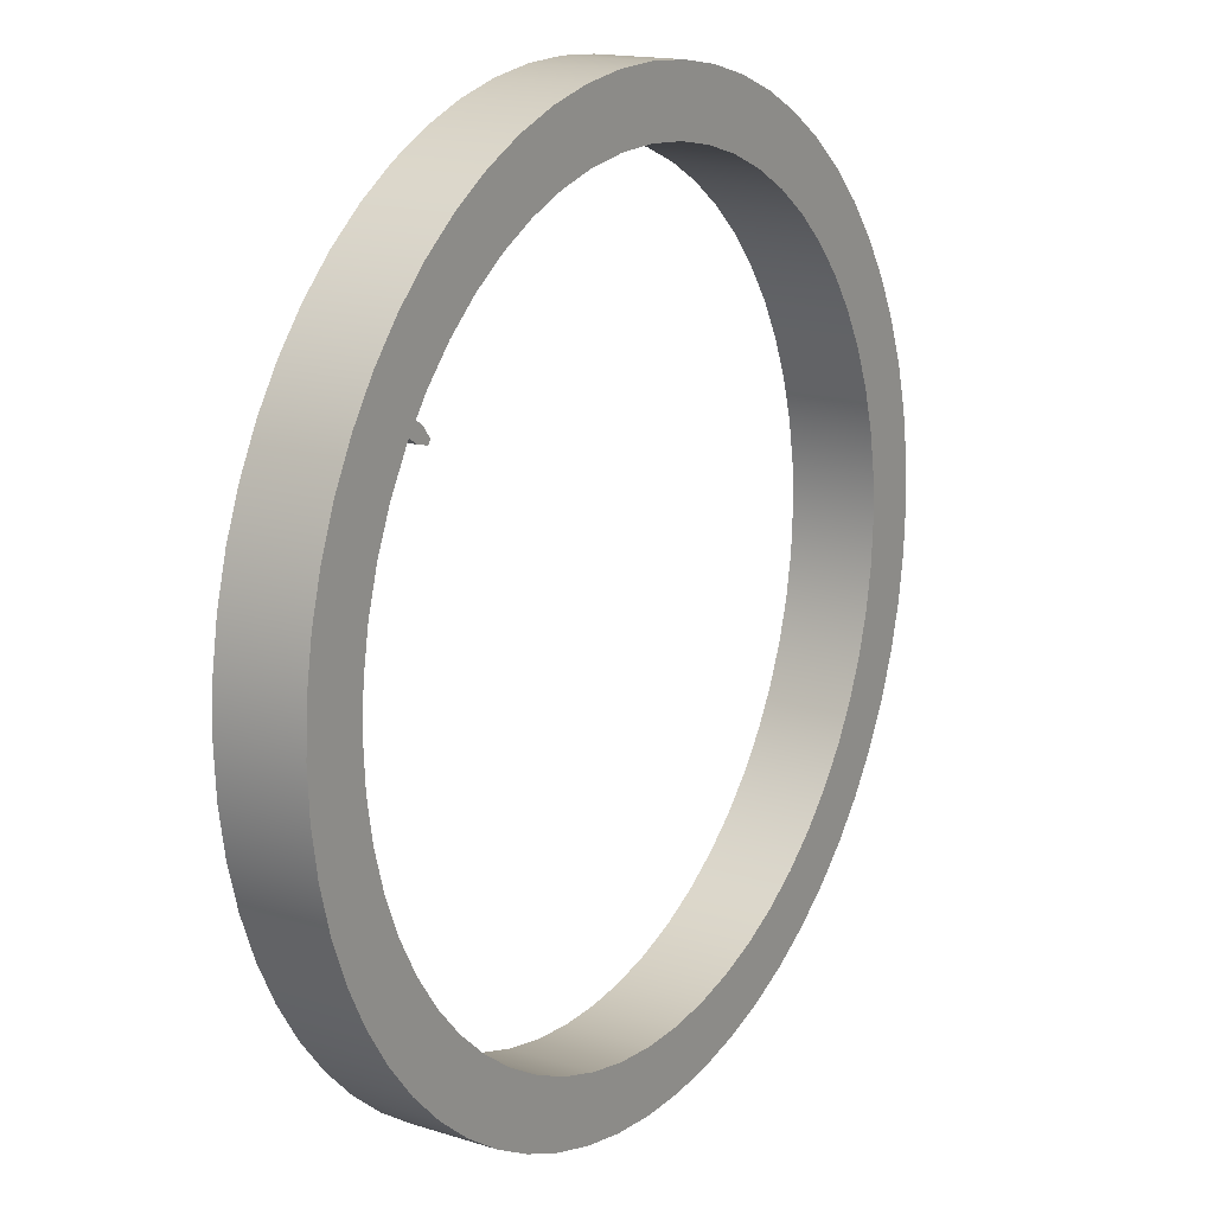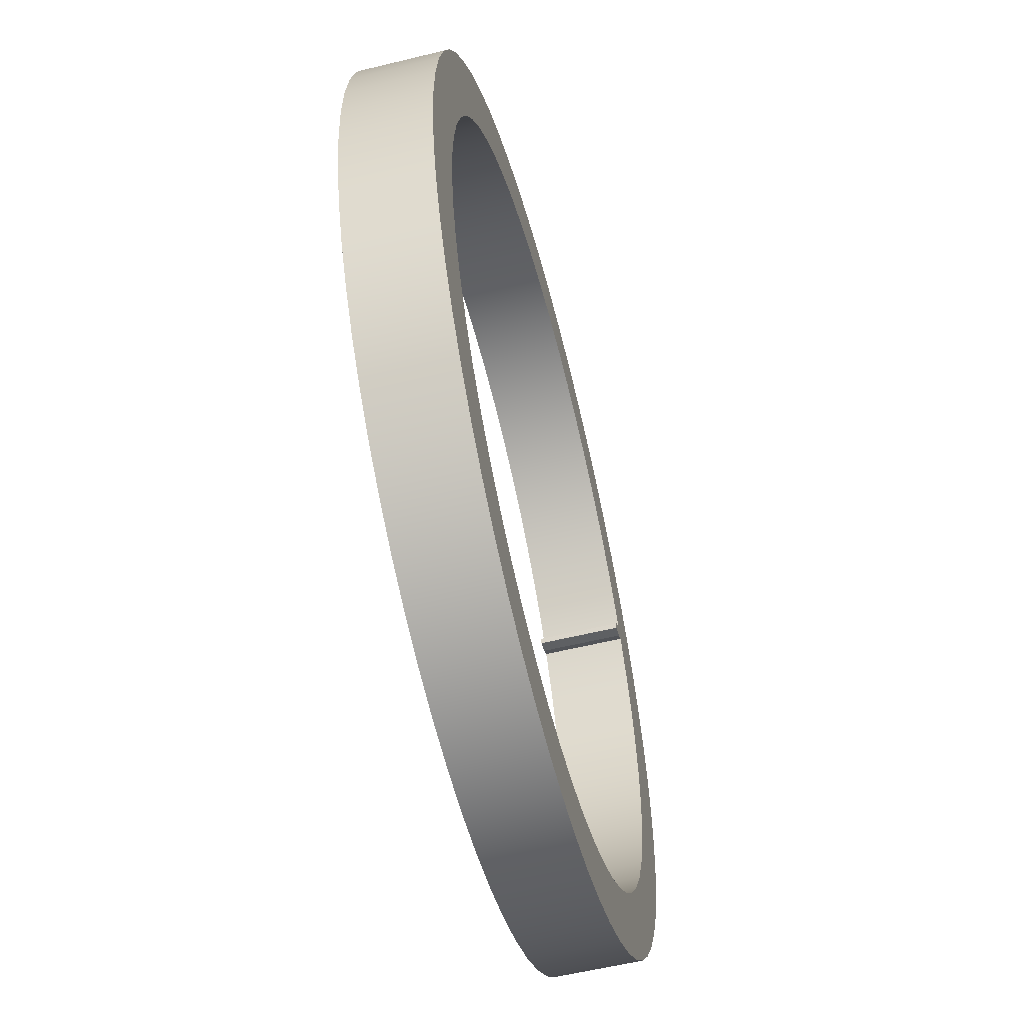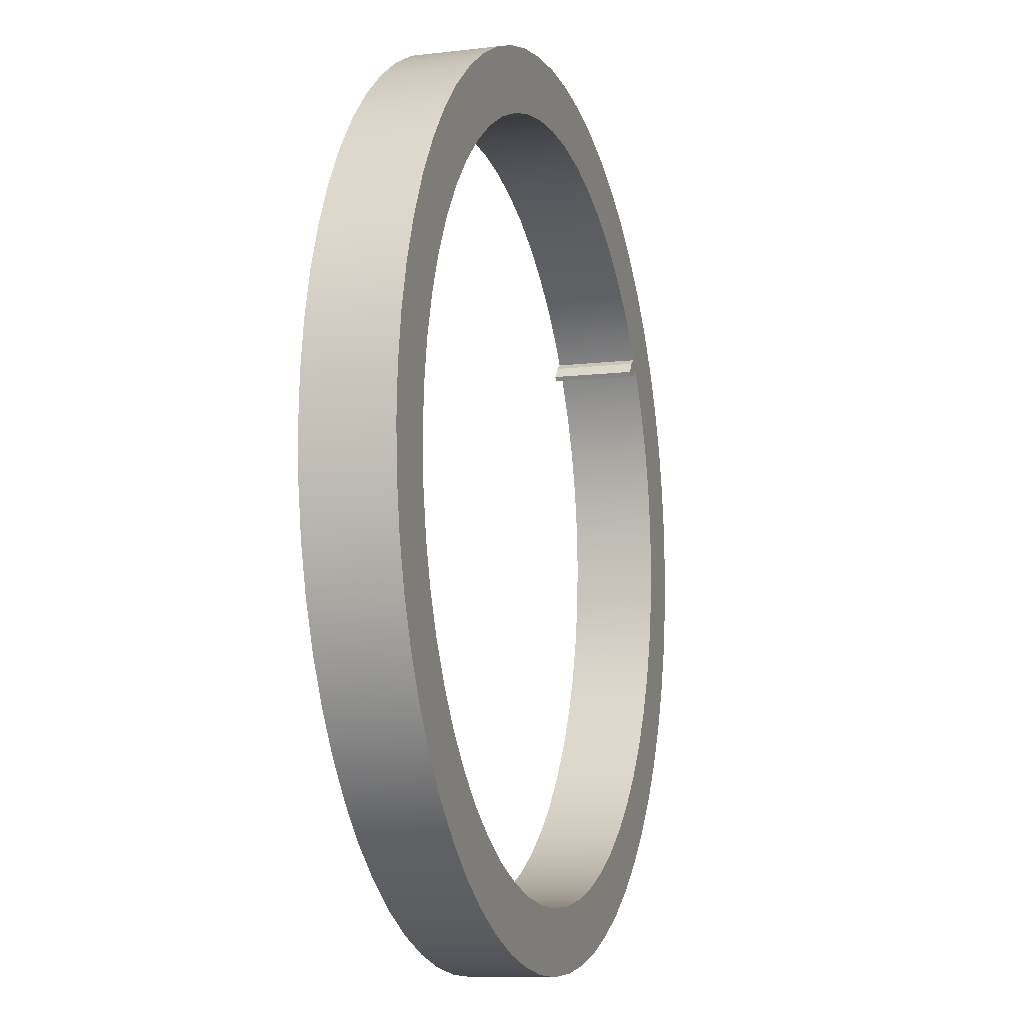
<metadata>
{"format":"obj","ext":"obj","renderer":"f3d","projection":"perspective","resolution":1024,"background":"white","views":[{"elev":15.8,"azim":123.2,"up":"+Y"},{"elev":-57.2,"azim":-75.7,"up":"+Y"},{"elev":-9.7,"azim":-72.6,"up":"+Y"}]}
</metadata>
<code>
v -9 -1.102e-15 2
v -8.943 -1.008 2
v -8.774 -2.003 2
v -8.495 -2.973 2
v -8.109 -3.905 2
v -7.621 -4.788 2
v -7.036 -5.611 2
v -6.364 -6.364 2
v -5.611 -7.036 2
v -4.788 -7.621 2
v -3.905 -8.109 2
v -2.973 -8.495 2
v -2.003 -8.774 2
v -1.008 -8.943 2
v 5.511e-16 -9 2
v 1.008 -8.943 2
v 2.003 -8.774 2
v 2.973 -8.495 2
v 3.905 -8.109 2
v 4.788 -7.621 2
v 5.611 -7.036 2
v 6.364 -6.364 2
v 7.036 -5.611 2
v 7.621 -4.788 2
v 8.109 -3.905 2
v 8.495 -2.973 2
v 8.774 -2.003 2
v 8.943 -1.008 2
v 9 0 2
v 8.943 1.008 2
v 8.774 2.003 2
v 8.495 2.973 2
v 8.109 3.905 2
v 7.621 4.788 2
v 7.036 5.611 2
v 6.364 6.364 2
v 5.611 7.036 2
v 4.788 7.621 2
v 3.905 8.109 2
v 2.973 8.495 2
v 2.003 8.774 2
v 1.008 8.943 2
v 5.511e-16 9 2
v -1.008 8.943 2
v -2.003 8.774 2
v -2.973 8.495 2
v -3.905 8.109 2
v -4.788 7.621 2
v -5.611 7.036 2
v -6.364 6.364 2
v -7.036 5.611 2
v -7.621 4.788 2
v -8.109 3.905 2
v -8.495 2.973 2
v -8.774 2.003 2
v -8.943 1.008 2
v -9 -1.102e-15 0
v -8.943 1.008 0
v -8.774 2.003 0
v -8.495 2.973 0
v -8.109 3.905 0
v -7.621 4.788 0
v -7.036 5.611 0
v -6.364 6.364 0
v -5.611 7.036 0
v -4.788 7.621 0
v -3.905 8.109 0
v -2.973 8.495 0
v -2.003 8.774 0
v -1.008 8.943 0
v 5.511e-16 9 0
v 1.008 8.943 0
v 2.003 8.774 0
v 2.973 8.495 0
v 3.905 8.109 0
v 4.788 7.621 0
v 5.611 7.036 0
v 6.364 6.364 0
v 7.036 5.611 0
v 7.621 4.788 0
v 8.109 3.905 0
v 8.495 2.973 0
v 8.774 2.003 0
v 8.943 1.008 0
v 9 0 0
v 8.943 -1.008 0
v 8.774 -2.003 0
v 8.495 -2.973 0
v 8.109 -3.905 0
v 7.621 -4.788 0
v 7.036 -5.611 0
v 6.364 -6.364 0
v 5.611 -7.036 0
v 4.788 -7.621 0
v 3.905 -8.109 0
v 2.973 -8.495 0
v 2.003 -8.774 0
v 1.008 -8.943 0
v 5.511e-16 -9 0
v -1.008 -8.943 0
v -2.003 -8.774 0
v -2.973 -8.495 0
v -3.905 -8.109 0
v -4.788 -7.621 0
v -5.611 -7.036 0
v -6.364 -6.364 0
v -7.036 -5.611 0
v -7.621 -4.788 0
v -8.109 -3.905 0
v -8.495 -2.973 0
v -8.774 -2.003 0
v -8.943 -1.008 0
v -9 -1.102e-15 2
v -9 -1.102e-15 0
v -10.5 -1.286e-15 2
v -10.44 1.098 2
v -10.27 2.183 2
v -9.986 3.245 2
v -9.592 4.271 2
v -9.093 5.25 2
v -8.495 6.172 2
v -7.803 7.026 2
v -7.026 7.803 2
v -6.172 8.495 2
v -5.25 9.093 2
v -4.271 9.592 2
v -3.245 9.986 2
v -2.183 10.27 2
v -1.098 10.44 2
v 6.429e-16 10.5 2
v 1.098 10.44 2
v 2.183 10.27 2
v 3.245 9.986 2
v 4.271 9.592 2
v 5.25 9.093 2
v 6.172 8.495 2
v 7.026 7.803 2
v 7.803 7.026 2
v 8.495 6.172 2
v 9.093 5.25 2
v 9.592 4.271 2
v 9.986 3.245 2
v 10.27 2.183 2
v 10.44 1.098 2
v 10.5 0 2
v 10.44 -1.098 2
v 10.27 -2.183 2
v 9.986 -3.245 2
v 9.592 -4.271 2
v 9.093 -5.25 2
v 8.495 -6.172 2
v 7.803 -7.026 2
v 7.026 -7.803 2
v 6.172 -8.495 2
v 5.25 -9.093 2
v 4.271 -9.592 2
v 3.245 -9.986 2
v 2.183 -10.27 2
v 1.098 -10.44 2
v 6.429e-16 -10.5 2
v -1.098 -10.44 2
v -2.183 -10.27 2
v -3.245 -9.986 2
v -4.271 -9.592 2
v -5.25 -9.093 2
v -6.172 -8.495 2
v -7.026 -7.803 2
v -7.803 -7.026 2
v -8.495 -6.172 2
v -9.093 -5.25 2
v -9.592 -4.271 2
v -9.986 -3.245 2
v -10.27 -2.183 2
v -10.44 -1.098 2
v -10.5 -1.286e-15 0
v -10.44 -1.098 0
v -10.27 -2.183 0
v -9.986 -3.245 0
v -9.592 -4.271 0
v -9.093 -5.25 0
v -8.495 -6.172 0
v -7.803 -7.026 0
v -7.026 -7.803 0
v -6.172 -8.495 0
v -5.25 -9.093 0
v -4.271 -9.592 0
v -3.245 -9.986 0
v -2.183 -10.27 0
v -1.098 -10.44 0
v 6.429e-16 -10.5 0
v 1.098 -10.44 0
v 2.183 -10.27 0
v 3.245 -9.986 0
v 4.271 -9.592 0
v 5.25 -9.093 0
v 6.172 -8.495 0
v 7.026 -7.803 0
v 7.803 -7.026 0
v 8.495 -6.172 0
v 9.093 -5.25 0
v 9.592 -4.271 0
v 9.986 -3.245 0
v 10.27 -2.183 0
v 10.44 -1.098 0
v 10.5 0 0
v 10.44 1.098 0
v 10.27 2.183 0
v 9.986 3.245 0
v 9.592 4.271 0
v 9.093 5.25 0
v 8.495 6.172 0
v 7.803 7.026 0
v 7.026 7.803 0
v 6.172 8.495 0
v 5.25 9.093 0
v 4.271 9.592 0
v 3.245 9.986 0
v 2.183 10.27 0
v 1.098 10.44 0
v 6.429e-16 10.5 0
v -1.098 10.44 0
v -2.183 10.27 0
v -3.245 9.986 0
v -4.271 9.592 0
v -5.25 9.093 0
v -6.172 8.495 0
v -7.026 7.803 0
v -7.803 7.026 0
v -8.495 6.172 0
v -9.093 5.25 0
v -9.592 4.271 0
v -9.986 3.245 0
v -10.27 2.183 0
v -10.44 1.098 0
v -10.5 -1.286e-15 0
v -10.5 -1.286e-15 2
v -9 -1.102e-15 2
v -8.943 1.008 2
v -8.774 2.003 2
v -8.495 2.973 2
v -8.109 3.905 2
v -7.621 4.788 2
v -7.036 5.611 2
v -6.364 6.364 2
v -5.611 7.036 2
v -4.788 7.621 2
v -3.905 8.109 2
v -2.973 8.495 2
v -2.003 8.774 2
v -1.008 8.943 2
v 5.511e-16 9 2
v 1.008 8.943 2
v 2.003 8.774 2
v 2.973 8.495 2
v 3.905 8.109 2
v 4.788 7.621 2
v 5.611 7.036 2
v 6.364 6.364 2
v 7.036 5.611 2
v 7.621 4.788 2
v 8.109 3.905 2
v 8.495 2.973 2
v 8.774 2.003 2
v 8.943 1.008 2
v 9 0 2
v 8.943 -1.008 2
v 8.774 -2.003 2
v 8.495 -2.973 2
v 8.109 -3.905 2
v 7.621 -4.788 2
v 7.036 -5.611 2
v 6.364 -6.364 2
v 5.611 -7.036 2
v 4.788 -7.621 2
v 3.905 -8.109 2
v 2.973 -8.495 2
v 2.003 -8.774 2
v 1.008 -8.943 2
v 5.511e-16 -9 2
v -1.008 -8.943 2
v -2.003 -8.774 2
v -2.973 -8.495 2
v -3.905 -8.109 2
v -4.788 -7.621 2
v -5.611 -7.036 2
v -6.364 -6.364 2
v -7.036 -5.611 2
v -7.621 -4.788 2
v -8.109 -3.905 2
v -8.495 -2.973 2
v -8.774 -2.003 2
v -8.943 -1.008 2
v -10.5 -1.286e-15 2
v -10.44 -1.098 2
v -10.27 -2.183 2
v -9.986 -3.245 2
v -9.592 -4.271 2
v -9.093 -5.25 2
v -8.495 -6.172 2
v -7.803 -7.026 2
v -7.026 -7.803 2
v -6.172 -8.495 2
v -5.25 -9.093 2
v -4.271 -9.592 2
v -3.245 -9.986 2
v -2.183 -10.27 2
v -1.098 -10.44 2
v 6.429e-16 -10.5 2
v 1.098 -10.44 2
v 2.183 -10.27 2
v 3.245 -9.986 2
v 4.271 -9.592 2
v 5.25 -9.093 2
v 6.172 -8.495 2
v 7.026 -7.803 2
v 7.803 -7.026 2
v 8.495 -6.172 2
v 9.093 -5.25 2
v 9.592 -4.271 2
v 9.986 -3.245 2
v 10.27 -2.183 2
v 10.44 -1.098 2
v 10.5 0 2
v 10.44 1.098 2
v 10.27 2.183 2
v 9.986 3.245 2
v 9.592 4.271 2
v 9.093 5.25 2
v 8.495 6.172 2
v 7.803 7.026 2
v 7.026 7.803 2
v 6.172 8.495 2
v 5.25 9.093 2
v 4.271 9.592 2
v 3.245 9.986 2
v 2.183 10.27 2
v 1.098 10.44 2
v 6.429e-16 10.5 2
v -1.098 10.44 2
v -2.183 10.27 2
v -3.245 9.986 2
v -4.271 9.592 2
v -5.25 9.093 2
v -6.172 8.495 2
v -7.026 7.803 2
v -7.803 7.026 2
v -8.495 6.172 2
v -9.093 5.25 2
v -9.592 4.271 2
v -9.986 3.245 2
v -10.27 2.183 2
v -10.44 1.098 2
v -9 -1.102e-15 0
v -8.943 -1.008 0
v -8.774 -2.003 0
v -8.495 -2.973 0
v -8.109 -3.905 0
v -7.621 -4.788 0
v -7.036 -5.611 0
v -6.364 -6.364 0
v -5.611 -7.036 0
v -4.788 -7.621 0
v -3.905 -8.109 0
v -2.973 -8.495 0
v -2.003 -8.774 0
v -1.008 -8.943 0
v 5.511e-16 -9 0
v 1.008 -8.943 0
v 2.003 -8.774 0
v 2.973 -8.495 0
v 3.905 -8.109 0
v 4.788 -7.621 0
v 5.611 -7.036 0
v 6.364 -6.364 0
v 7.036 -5.611 0
v 7.621 -4.788 0
v 8.109 -3.905 0
v 8.495 -2.973 0
v 8.774 -2.003 0
v 8.943 -1.008 0
v 9 0 0
v 8.943 1.008 0
v 8.774 2.003 0
v 8.495 2.973 0
v 8.109 3.905 0
v 7.621 4.788 0
v 7.036 5.611 0
v 6.364 6.364 0
v 5.611 7.036 0
v 4.788 7.621 0
v 3.905 8.109 0
v 2.973 8.495 0
v 2.003 8.774 0
v 1.008 8.943 0
v 5.511e-16 9 0
v -1.008 8.943 0
v -2.003 8.774 0
v -2.973 8.495 0
v -3.905 8.109 0
v -4.788 7.621 0
v -5.611 7.036 0
v -6.364 6.364 0
v -7.036 5.611 0
v -7.621 4.788 0
v -8.109 3.905 0
v -8.495 2.973 0
v -8.774 2.003 0
v -8.943 1.008 0
v -10.5 -1.286e-15 0
v -10.44 1.098 0
v -10.27 2.183 0
v -9.986 3.245 0
v -9.592 4.271 0
v -9.093 5.25 0
v -8.495 6.172 0
v -7.803 7.026 0
v -7.026 7.803 0
v -6.172 8.495 0
v -5.25 9.093 0
v -4.271 9.592 0
v -3.245 9.986 0
v -2.183 10.27 0
v -1.098 10.44 0
v 6.429e-16 10.5 0
v 1.098 10.44 0
v 2.183 10.27 0
v 3.245 9.986 0
v 4.271 9.592 0
v 5.25 9.093 0
v 6.172 8.495 0
v 7.026 7.803 0
v 7.803 7.026 0
v 8.495 6.172 0
v 9.093 5.25 0
v 9.592 4.271 0
v 9.986 3.245 0
v 10.27 2.183 0
v 10.44 1.098 0
v 10.5 0 0
v 10.44 -1.098 0
v 10.27 -2.183 0
v 9.986 -3.245 0
v 9.592 -4.271 0
v 9.093 -5.25 0
v 8.495 -6.172 0
v 7.803 -7.026 0
v 7.026 -7.803 0
v 6.172 -8.495 0
v 5.25 -9.093 0
v 4.271 -9.592 0
v 3.245 -9.986 0
v 2.183 -10.27 0
v 1.098 -10.44 0
v 6.429e-16 -10.5 0
v -1.098 -10.44 0
v -2.183 -10.27 0
v -3.245 -9.986 0
v -4.271 -9.592 0
v -5.25 -9.093 0
v -6.172 -8.495 0
v -7.026 -7.803 0
v -7.803 -7.026 0
v -8.495 -6.172 0
v -9.093 -5.25 0
v -9.592 -4.271 0
v -9.986 -3.245 0
v -10.27 -2.183 0
v -10.44 -1.098 0
v 7.344 4.726 0
v 7.565 4.875 0
v 7.565 4.875 2
v 7.344 4.726 2
v 7.035 4.65 0
v 7.344 4.726 0
v 7.344 4.726 2
v 7.035 4.65 2
v 6.968 4.75 0
v 7.035 4.65 0
v 7.035 4.65 2
v 6.968 4.75 2
v 7.155 5.007 0
v 6.968 4.75 0
v 6.968 4.75 2
v 7.155 5.007 2
v 7.377 5.156 0
v 7.155 5.007 0
v 7.155 5.007 2
v 7.377 5.156 2
v 7.565 4.875 0
v 7.504 4.969 0
v 7.441 5.063 0
v 7.377 5.156 0
v 7.377 5.156 2
v 7.441 5.063 2
v 7.504 4.969 2
v 7.565 4.875 2
v 7.565 4.875 2
v 7.504 4.969 2
v 7.441 5.063 2
v 7.377 5.156 2
v 7.155 5.007 2
v 6.968 4.75 2
v 7.035 4.65 2
v 7.344 4.726 2
v 7.377 5.156 0
v 7.441 5.063 0
v 7.504 4.969 0
v 7.565 4.875 0
v 7.344 4.726 0
v 7.035 4.65 0
v 6.968 4.75 0
v 7.155 5.007 0
g 6875b3fa-e2c7-11ea-bf35-54bf646e7e1f
f 2 112 1
f 1 112 114
f 113 57 56
f 56 57 58
f 56 58 55
f 55 58 59
f 55 59 54
f 54 59 60
f 54 60 53
f 53 60 61
f 53 61 52
f 52 61 62
f 52 62 51
f 51 62 63
f 51 63 50
f 50 63 64
f 50 64 49
f 49 64 65
f 49 65 48
f 48 65 66
f 48 66 47
f 47 66 67
f 47 67 46
f 46 67 68
f 46 68 45
f 45 68 69
f 45 69 44
f 44 69 70
f 44 70 43
f 43 70 71
f 43 71 42
f 42 71 72
f 42 72 41
f 41 72 73
f 41 73 40
f 40 73 74
f 40 74 39
f 39 74 75
f 39 75 38
f 38 75 76
f 38 76 37
f 37 76 77
f 37 77 36
f 36 77 78
f 36 78 35
f 35 78 79
f 35 79 34
f 34 79 80
f 34 80 33
f 33 80 81
f 33 81 32
f 32 81 82
f 32 82 31
f 31 82 83
f 31 83 30
f 30 83 84
f 30 84 29
f 29 84 85
f 29 85 28
f 28 85 86
f 28 86 27
f 27 86 87
f 27 87 26
f 26 87 88
f 26 88 25
f 25 88 89
f 25 89 24
f 24 89 90
f 24 90 23
f 23 90 91
f 23 91 22
f 22 91 92
f 22 92 21
f 21 92 93
f 21 93 20
f 20 93 94
f 20 94 19
f 19 94 95
f 19 95 18
f 18 95 96
f 18 96 17
f 17 96 97
f 17 97 16
f 16 97 98
f 16 98 15
f 15 98 99
f 15 99 14
f 14 99 100
f 14 100 13
f 13 100 101
f 13 101 12
f 12 101 102
f 12 102 11
f 11 102 103
f 11 103 10
f 10 103 104
f 10 104 9
f 9 104 105
f 9 105 8
f 8 105 106
f 8 106 7
f 7 106 107
f 7 107 6
f 6 107 108
f 6 108 5
f 5 108 109
f 5 109 4
f 4 109 110
f 4 110 3
f 3 110 111
f 3 111 2
f 2 111 112
g 68773aa4-e2c7-11ea-a5af-54bf646e7e1f
f 116 234 115
f 115 234 235
f 236 175 174
f 174 175 176
f 174 176 173
f 173 176 177
f 173 177 172
f 172 177 178
f 172 178 171
f 171 178 179
f 171 179 170
f 170 179 180
f 170 180 169
f 169 180 181
f 169 181 168
f 168 181 182
f 168 182 167
f 167 182 183
f 167 183 166
f 166 183 184
f 166 184 165
f 165 184 185
f 165 185 164
f 164 185 186
f 164 186 163
f 163 186 187
f 163 187 162
f 162 187 188
f 162 188 161
f 161 188 189
f 161 189 160
f 160 189 190
f 160 190 159
f 159 190 191
f 159 191 158
f 158 191 192
f 158 192 157
f 157 192 193
f 157 193 156
f 156 193 194
f 156 194 155
f 155 194 195
f 155 195 154
f 154 195 196
f 154 196 153
f 153 196 197
f 153 197 152
f 152 197 198
f 152 198 151
f 151 198 199
f 151 199 150
f 150 199 200
f 150 200 149
f 149 200 201
f 149 201 148
f 148 201 202
f 148 202 147
f 147 202 203
f 147 203 146
f 146 203 204
f 146 204 145
f 145 204 205
f 145 205 144
f 144 205 206
f 144 206 143
f 143 206 207
f 143 207 142
f 142 207 208
f 142 208 141
f 141 208 209
f 141 209 140
f 140 209 210
f 140 210 139
f 139 210 211
f 139 211 138
f 138 211 212
f 138 212 137
f 137 212 213
f 137 213 136
f 136 213 214
f 136 214 135
f 135 214 215
f 135 215 134
f 134 215 216
f 134 216 133
f 133 216 217
f 133 217 132
f 132 217 218
f 132 218 131
f 131 218 219
f 131 219 130
f 130 219 220
f 130 220 129
f 129 220 221
f 129 221 128
f 128 221 222
f 128 222 127
f 127 222 223
f 127 223 126
f 126 223 224
f 126 224 125
f 125 224 225
f 125 225 124
f 124 225 226
f 124 226 123
f 123 226 227
f 123 227 122
f 122 227 228
f 122 228 121
f 121 228 229
f 121 229 120
f 120 229 230
f 120 230 119
f 119 230 231
f 119 231 118
f 118 231 232
f 118 232 117
f 117 232 233
f 117 233 116
f 116 233 234
g 68787328-e2c7-11ea-87b5-54bf646e7e1f
f 238 352 237
f 237 352 293
f 237 293 294
f 352 238 351
f 351 238 239
f 351 239 350
f 350 239 240
f 350 240 349
f 349 240 241
f 349 241 348
f 348 241 242
f 348 242 347
f 347 242 243
f 347 243 346
f 346 243 244
f 346 244 345
f 345 244 245
f 345 245 344
f 344 245 246
f 344 246 343
f 343 246 247
f 343 247 342
f 342 247 248
f 342 248 341
f 341 248 249
f 341 249 340
f 340 249 250
f 340 250 339
f 339 250 251
f 339 251 338
f 338 251 337
f 337 251 252
f 337 252 336
f 336 252 253
f 336 253 335
f 335 253 254
f 335 254 334
f 334 254 255
f 334 255 333
f 333 255 256
f 333 256 332
f 332 256 257
f 332 257 331
f 331 257 258
f 331 258 330
f 330 258 259
f 330 259 329
f 329 259 260
f 329 260 328
f 328 260 261
f 328 261 327
f 327 261 262
f 327 262 326
f 326 262 263
f 326 263 325
f 325 263 264
f 325 264 324
f 324 264 265
f 324 265 323
f 323 265 322
f 322 265 266
f 322 266 321
f 321 266 267
f 321 267 320
f 320 267 268
f 320 268 319
f 319 268 269
f 319 269 318
f 318 269 270
f 318 270 317
f 317 270 271
f 317 271 316
f 316 271 272
f 316 272 315
f 315 272 273
f 315 273 314
f 314 273 274
f 314 274 313
f 313 274 275
f 313 275 312
f 312 275 276
f 312 276 311
f 311 276 277
f 311 277 310
f 310 277 278
f 310 278 309
f 309 278 279
f 309 279 308
f 308 279 307
f 307 279 280
f 307 280 306
f 306 280 281
f 306 281 305
f 305 281 282
f 305 282 304
f 304 282 283
f 304 283 303
f 303 283 284
f 303 284 302
f 302 284 285
f 302 285 301
f 301 285 286
f 301 286 300
f 300 286 287
f 300 287 299
f 299 287 288
f 299 288 298
f 298 288 289
f 298 289 297
f 297 289 290
f 297 290 296
f 296 290 291
f 296 291 295
f 295 291 292
f 295 292 294
f 294 292 237
g 6879abb0-e2c7-11ea-91a3-54bf646e7e1f
f 354 468 353
f 353 468 409
f 353 409 410
f 468 354 467
f 467 354 355
f 467 355 466
f 466 355 356
f 466 356 465
f 465 356 357
f 465 357 464
f 464 357 358
f 464 358 463
f 463 358 359
f 463 359 462
f 462 359 360
f 462 360 461
f 461 360 361
f 461 361 460
f 460 361 362
f 460 362 459
f 459 362 363
f 459 363 458
f 458 363 364
f 458 364 457
f 457 364 365
f 457 365 456
f 456 365 366
f 456 366 455
f 455 366 367
f 455 367 454
f 454 367 453
f 453 367 368
f 453 368 452
f 452 368 369
f 452 369 451
f 451 369 370
f 451 370 450
f 450 370 371
f 450 371 449
f 449 371 372
f 449 372 448
f 448 372 373
f 448 373 447
f 447 373 374
f 447 374 446
f 446 374 375
f 446 375 445
f 445 375 376
f 445 376 444
f 444 376 377
f 444 377 443
f 443 377 378
f 443 378 442
f 442 378 379
f 442 379 441
f 441 379 380
f 441 380 440
f 440 380 381
f 440 381 439
f 439 381 438
f 438 381 382
f 438 382 437
f 437 382 383
f 437 383 436
f 436 383 384
f 436 384 435
f 435 384 385
f 435 385 434
f 434 385 386
f 434 386 433
f 433 386 387
f 433 387 432
f 432 387 388
f 432 388 431
f 431 388 389
f 431 389 430
f 430 389 390
f 430 390 429
f 429 390 391
f 429 391 428
f 428 391 392
f 428 392 427
f 427 392 393
f 427 393 426
f 426 393 394
f 426 394 425
f 425 394 395
f 425 395 424
f 424 395 423
f 423 395 396
f 423 396 422
f 422 396 397
f 422 397 421
f 421 397 398
f 421 398 420
f 420 398 399
f 420 399 419
f 419 399 400
f 419 400 418
f 418 400 401
f 418 401 417
f 417 401 402
f 417 402 416
f 416 402 403
f 416 403 415
f 415 403 404
f 415 404 414
f 414 404 405
f 414 405 413
f 413 405 406
f 413 406 412
f 412 406 407
f 412 407 411
f 411 407 408
f 411 408 410
f 410 408 353
g 68c5f924-e2c7-11ea-8c59-54bf646e7e1f
f 469 470 472
f 472 470 471
g 68c84336-e2c7-11ea-ae19-54bf646e7e1f
f 473 474 476
f 476 474 475
g 68ca667e-e2c7-11ea-b0b0-54bf646e7e1f
f 477 478 480
f 480 478 479
g 68ccb086-e2c7-11ea-ae9c-54bf646e7e1f
f 481 482 484
f 484 482 483
g 68ce84f6-e2c7-11ea-b6ae-54bf646e7e1f
f 485 486 488
f 488 486 487
g 68d00bae-e2c7-11ea-b527-54bf646e7e1f
f 496 489 495
f 495 489 490
f 495 490 491
f 492 493 491
f 491 493 494
f 491 494 495
g 68d1b986-e2c7-11ea-9b33-54bf646e7e1f
f 497 498 504
f 504 498 501
f 504 501 502
f 498 499 501
f 501 499 500
f 502 503 504
g 68d3b538-e2c7-11ea-8cb6-54bf646e7e1f
f 505 506 512
f 512 506 507
f 512 507 509
f 509 507 508
f 510 511 509
f 509 511 512

</code>
